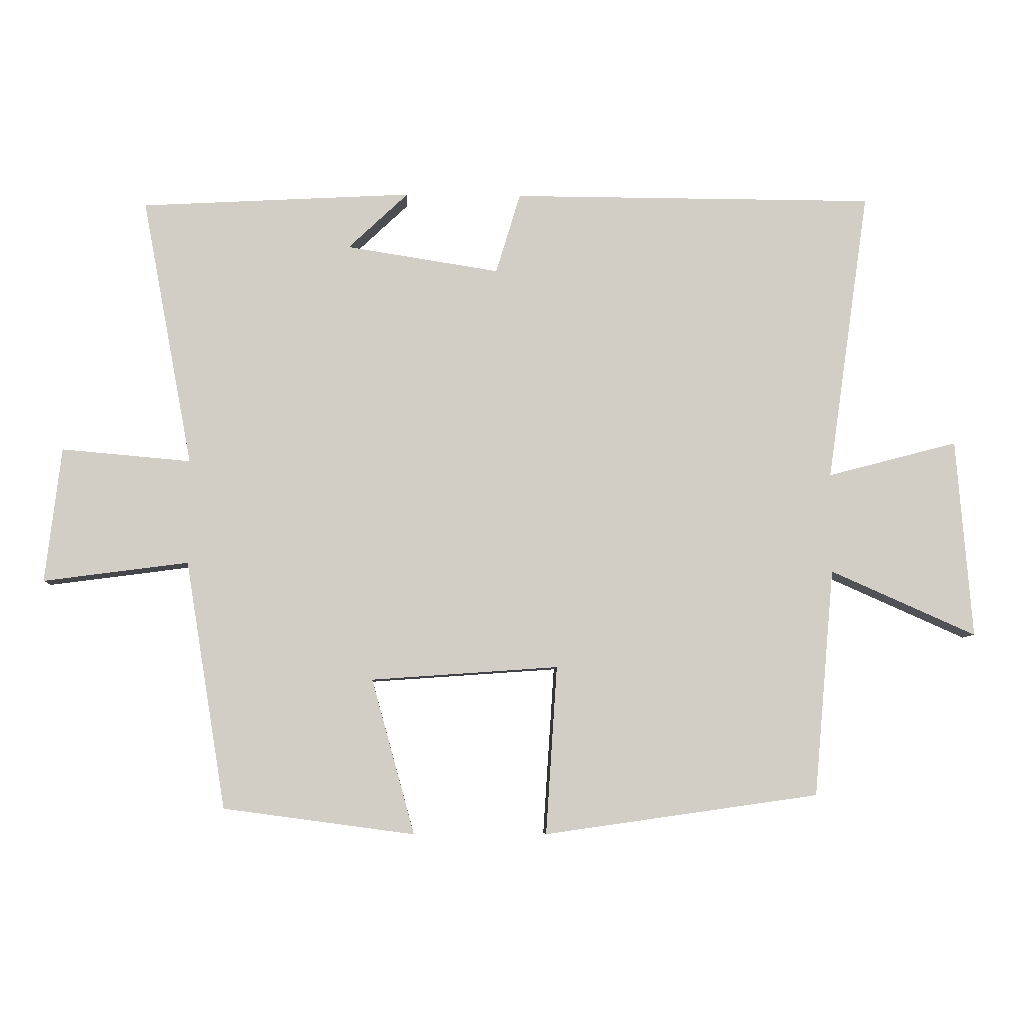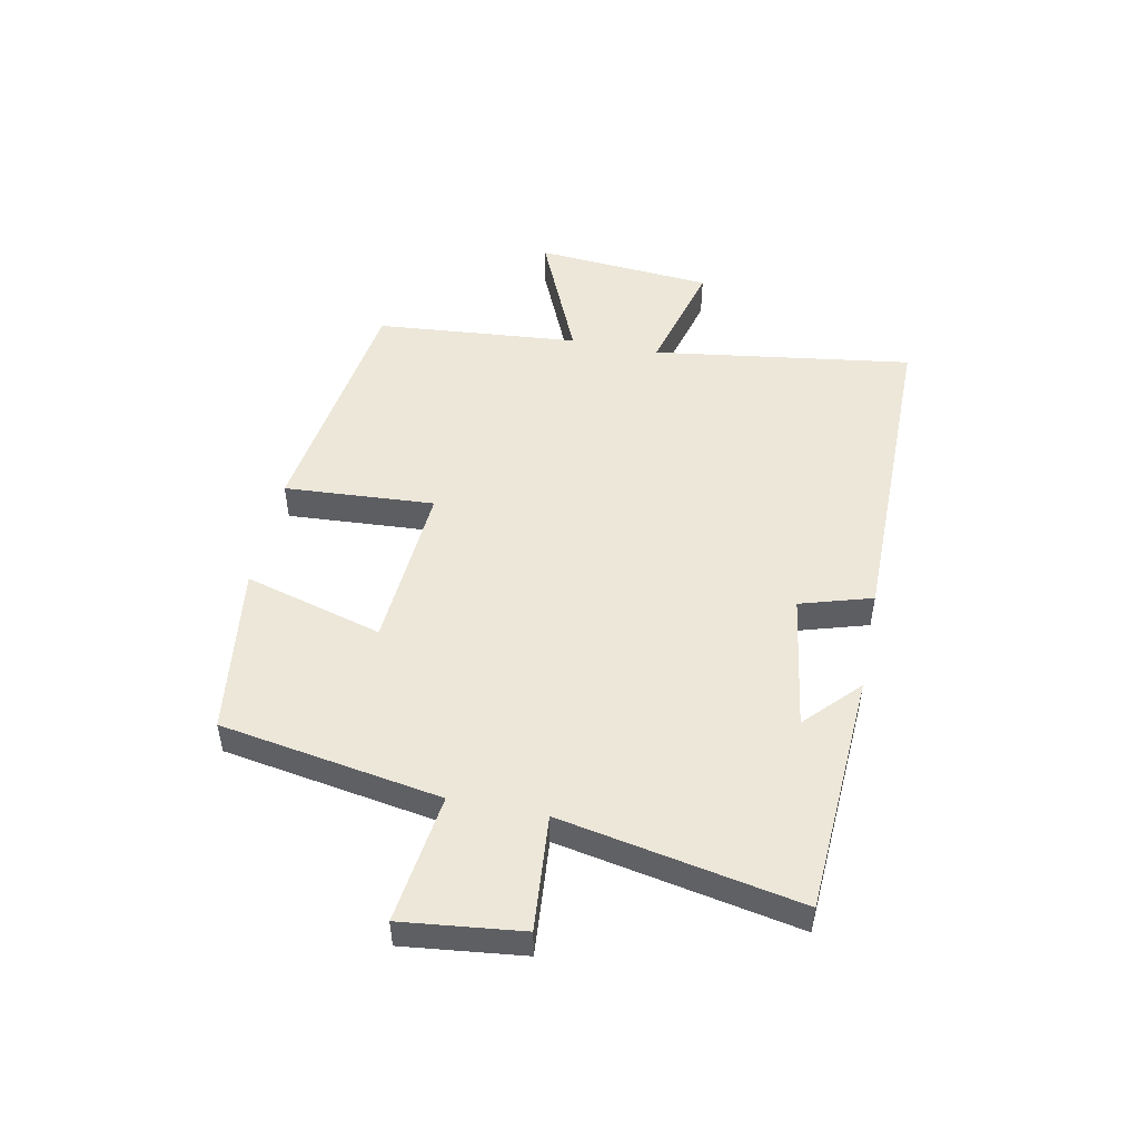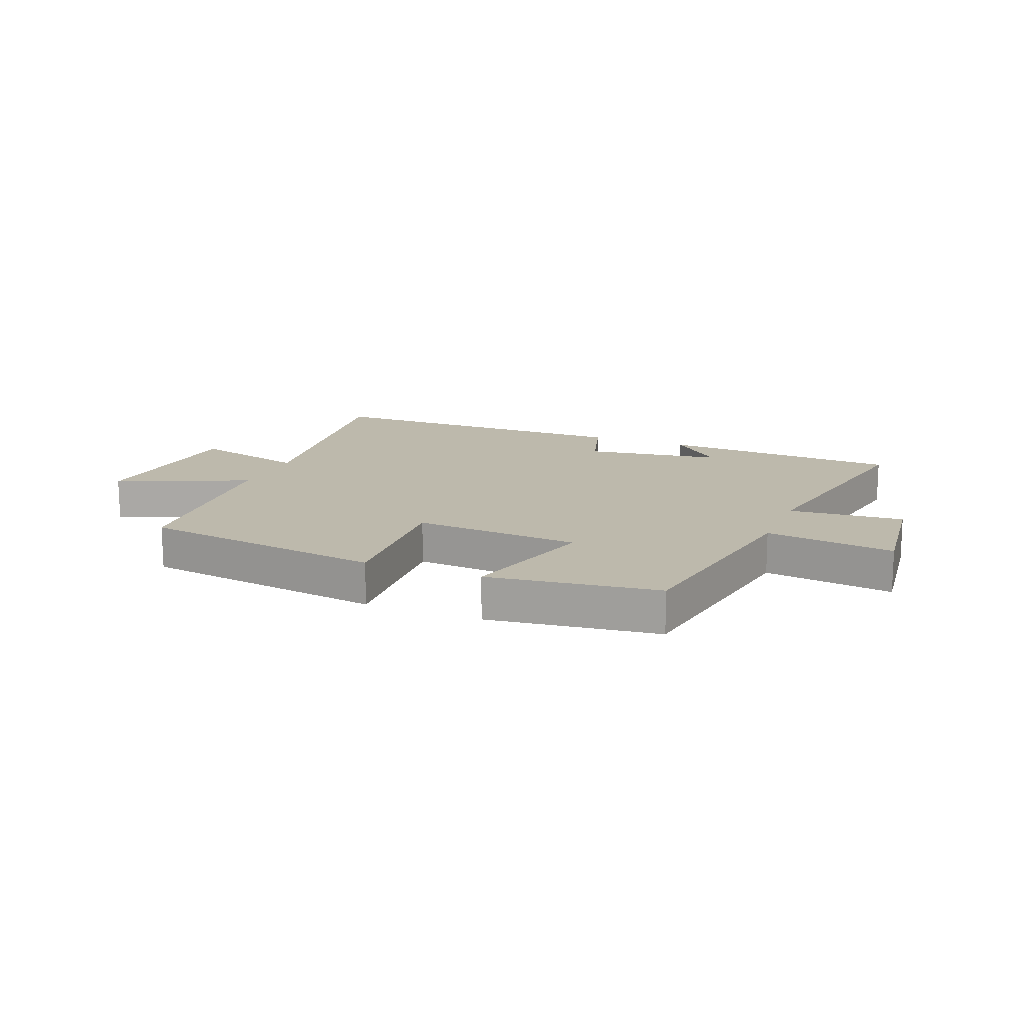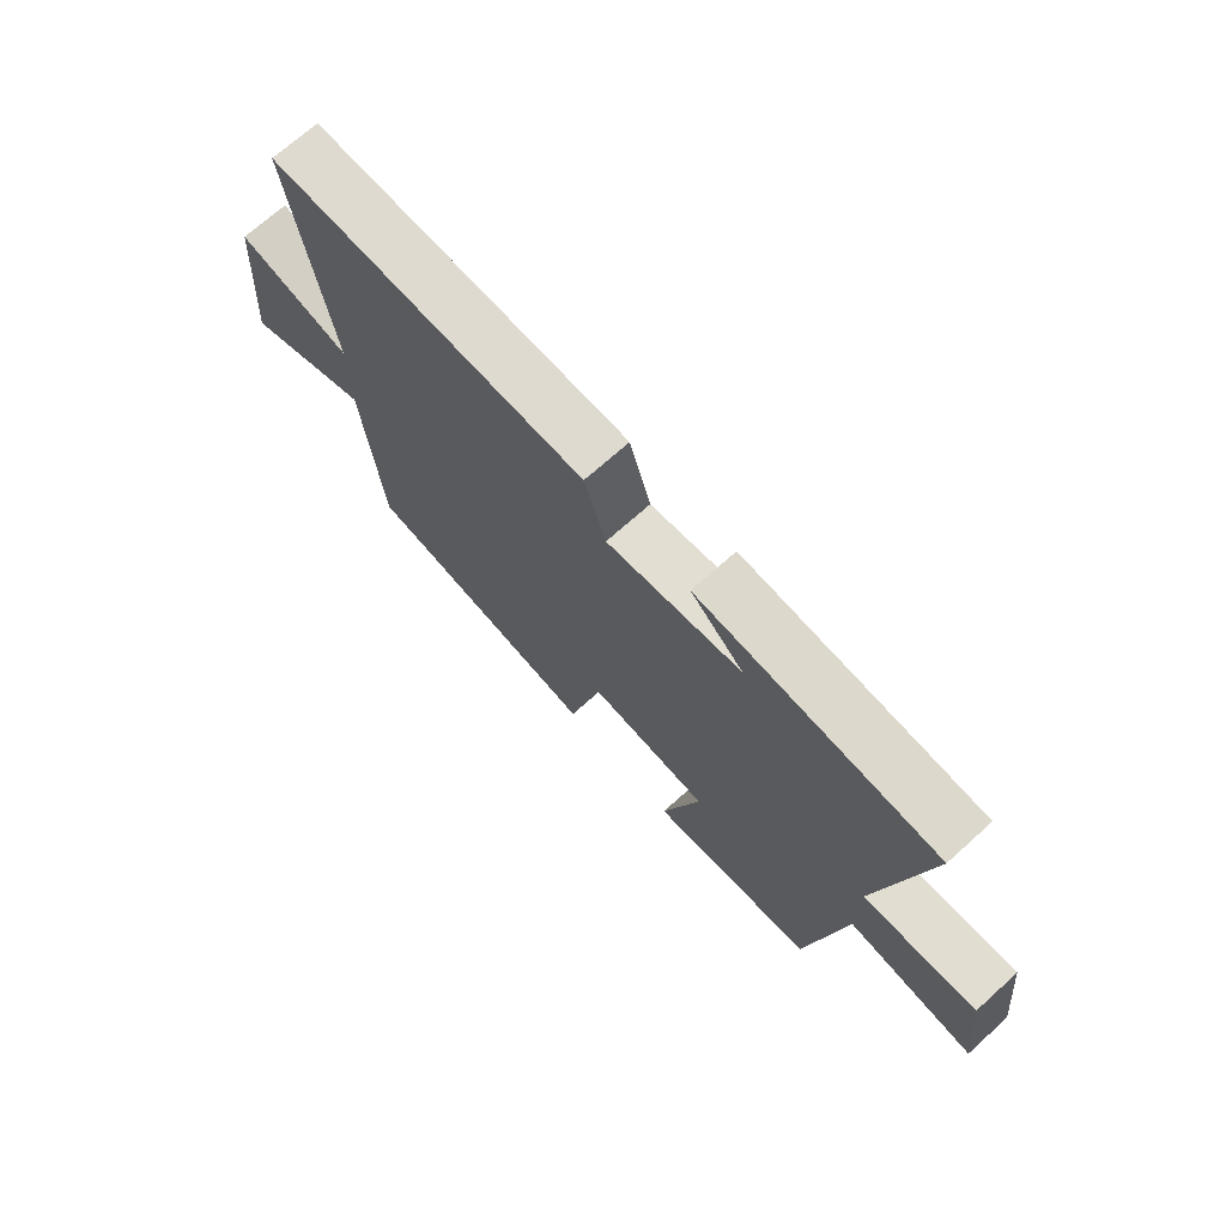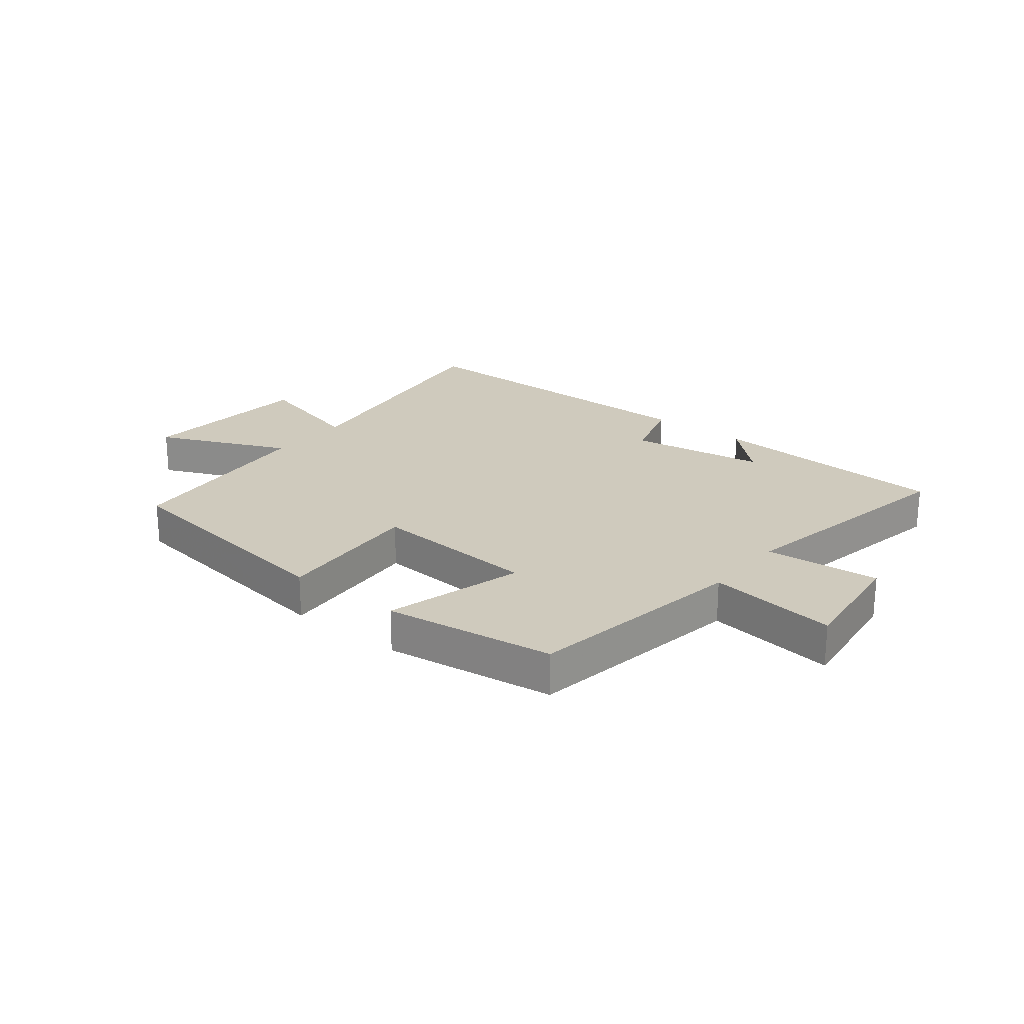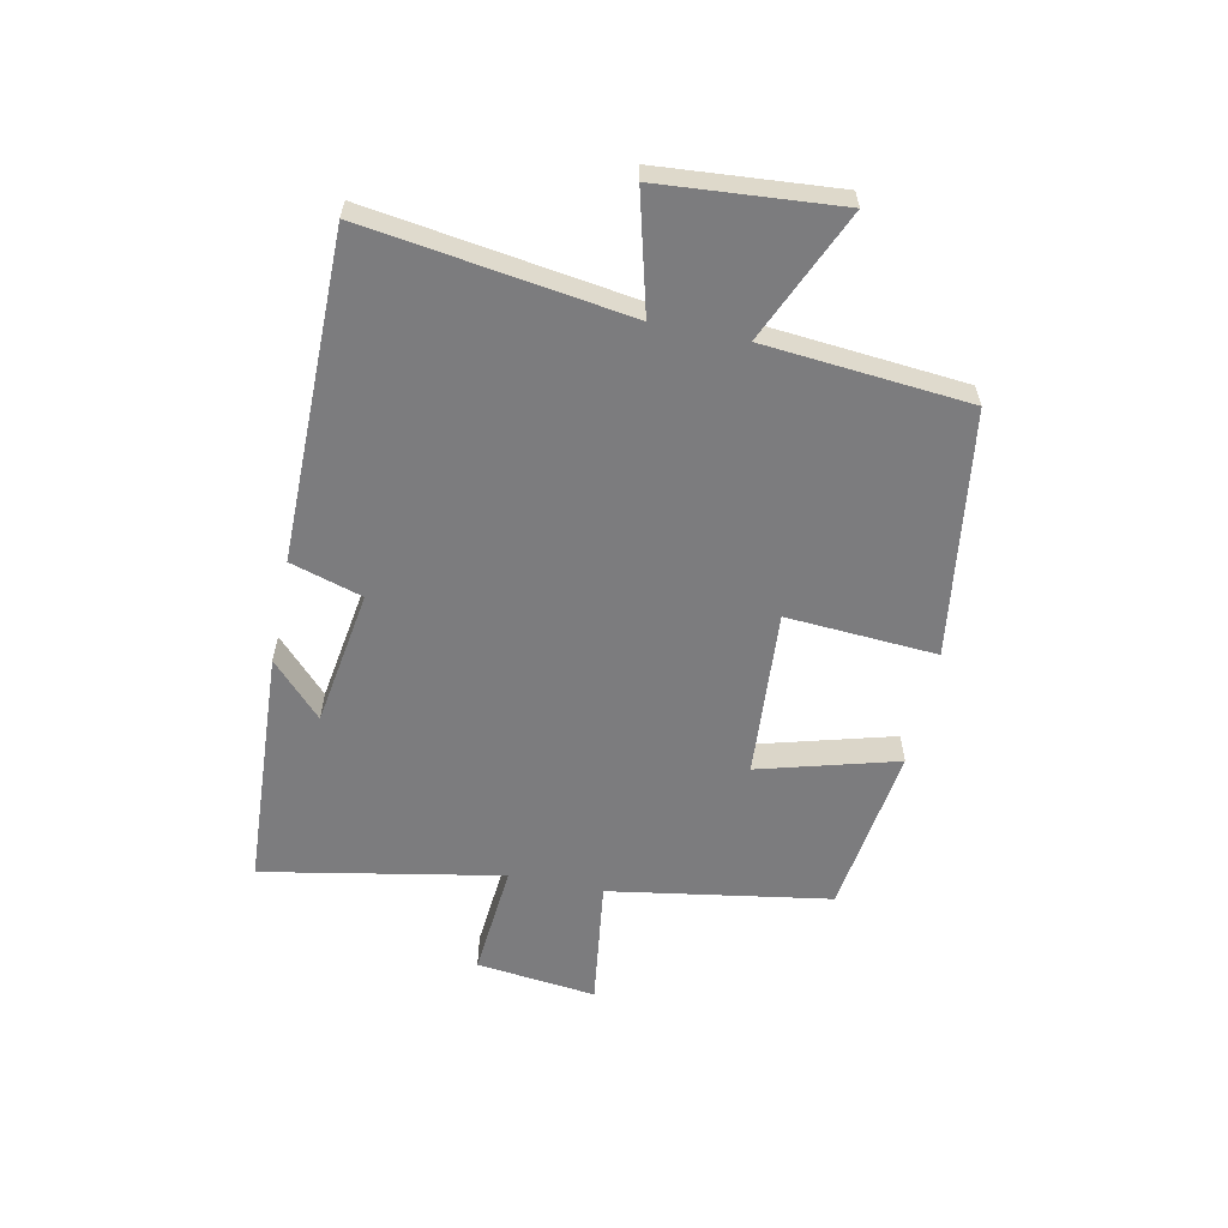
<metadata>
{"format":"obj","ext":"obj","renderer":"f3d","projection":"perspective","resolution":1024,"background":"white","views":[{"elev":-7.0,"azim":-2.8,"up":"+Z"},{"elev":50.0,"azim":-78.5,"up":"+Y"},{"elev":15.0,"azim":-157.9,"up":"+Y"},{"elev":70.8,"azim":-132.0,"up":"+Z"},{"elev":22.9,"azim":-141.5,"up":"+Y"},{"elev":-58.9,"azim":78.3,"up":"+Y"}]}
</metadata>
<code>
v 0.564 0.07 0.499
v 0.5 0.07 0.057
v 0.698 0.07 0.109
v 0.722 0.07 -0.193
v 0.5 0.07 -0.095
v 0.469 0.07 -0.441
v 0.052 0.07 -0.5
v 0.069 0.07 -0.245
v -0.215 0.07 -0.265
v -0.15 0.07 -0.5
v -0.439 0.07 -0.461
v -0.5 0.07 -0.086
v -0.719 0.07 -0.115
v -0.695 0.07 0.089
v -0.5 0.07 0.072
v -0.576 0.07 0.477
v -0.166 0.07 0.5
v -0.257 0.07 0.414
v -0.025 0.07 0.378
v 0.012 0.07 0.5
v 0.564 0 0.499
v 0.5 0 0.057
v 0.698 0 0.109
v 0.722 0 -0.193
v 0.5 0 -0.095
v 0.469 0 -0.441
v 0.052 0 -0.5
v 0.069 0 -0.245
v -0.215 0 -0.265
v -0.15 0 -0.5
v -0.439 0 -0.461
v -0.5 0 -0.086
v -0.719 0 -0.115
v -0.695 0 0.089
v -0.5 0 0.072
v -0.576 0 0.477
v -0.166 0 0.5
v -0.257 0 0.414
v -0.025 0 0.378
v 0.012 0 0.5
f 19 20 1 2
f 18 19 2
f 16 17 18
f 15 16 18 2
f 12 13 14 15
f 12 15 2
f 9 10 11 12
f 8 9 12 2
f 5 6 7 8
f 5 8 2 3
f 3 4 5
f 22 21 40 39
f 22 39 38
f 38 37 36
f 22 38 36 35
f 35 34 33 32
f 22 35 32
f 32 31 30 29
f 22 32 29 28
f 28 27 26 25
f 23 22 28 25
f 25 24 23
f 1 21 22 2
f 2 22 23 3
f 3 23 24 4
f 4 24 25 5
f 5 25 26 6
f 6 26 27 7
f 7 27 28 8
f 8 28 29 9
f 9 29 30 10
f 10 30 31 11
f 11 31 32 12
f 12 32 33 13
f 13 33 34 14
f 14 34 35 15
f 15 35 36 16
f 16 36 37 17
f 17 37 38 18
f 18 38 39 19
f 19 39 40 20
f 20 40 21 1

</code>
